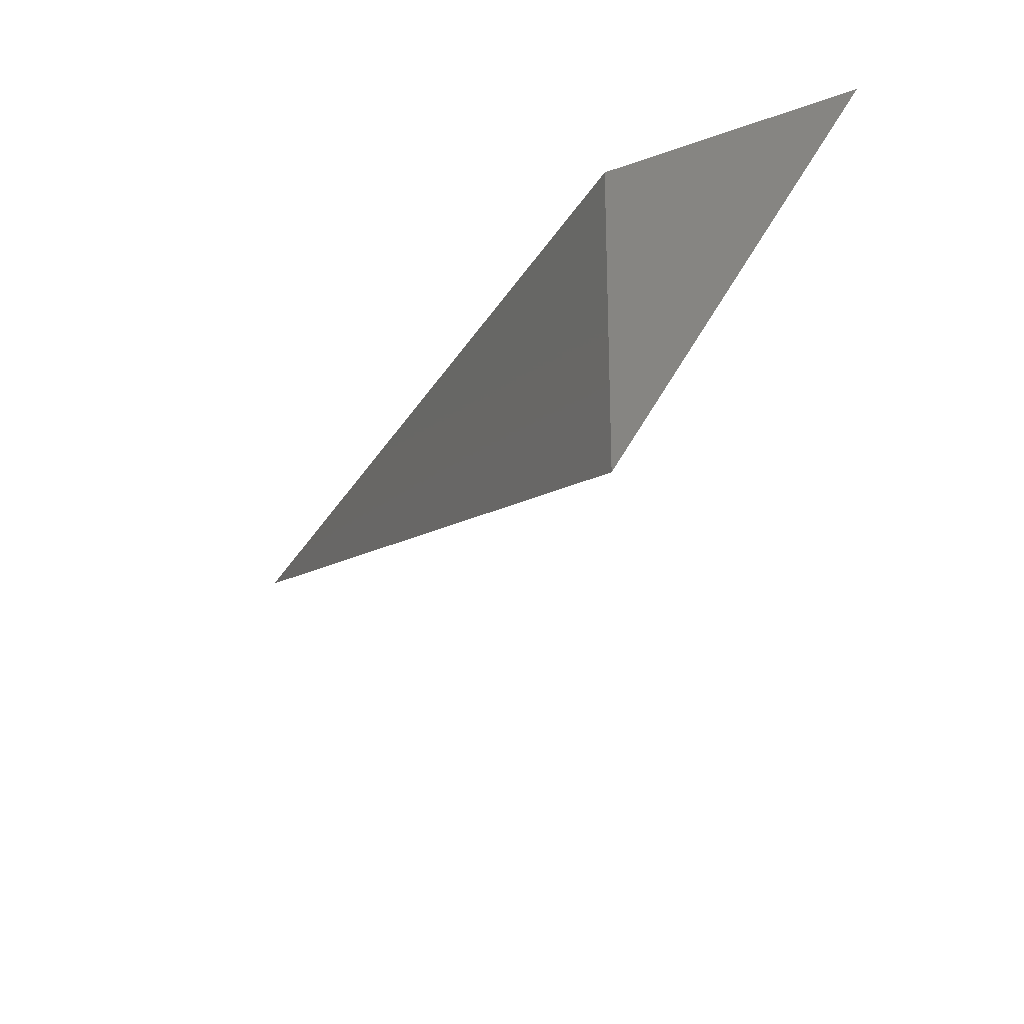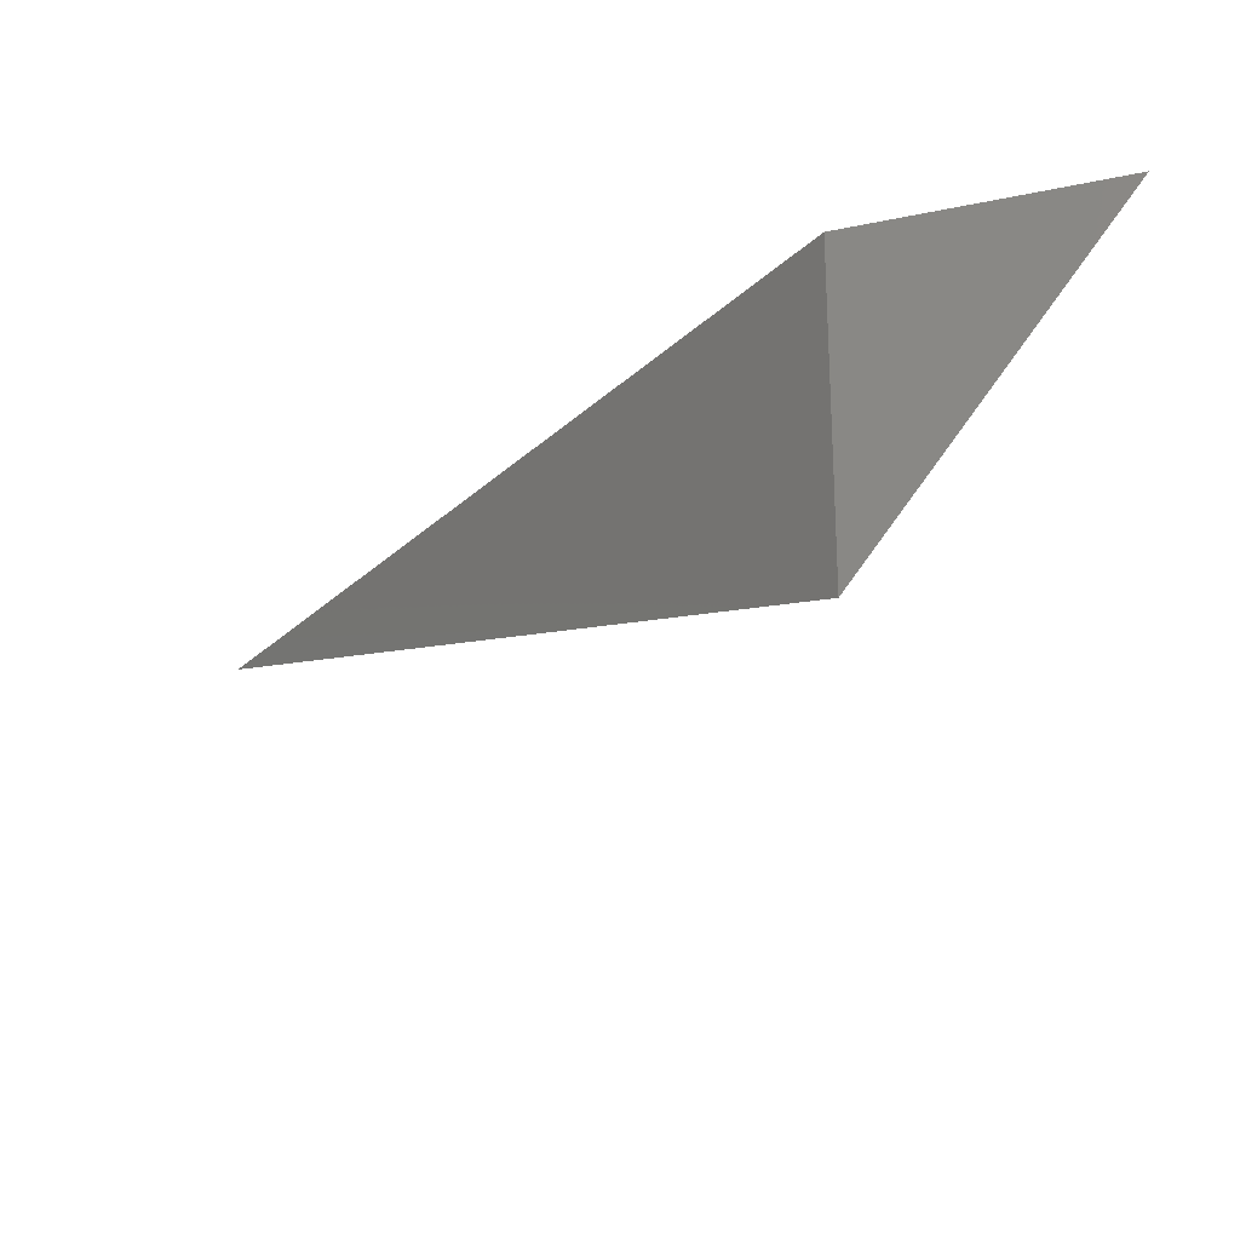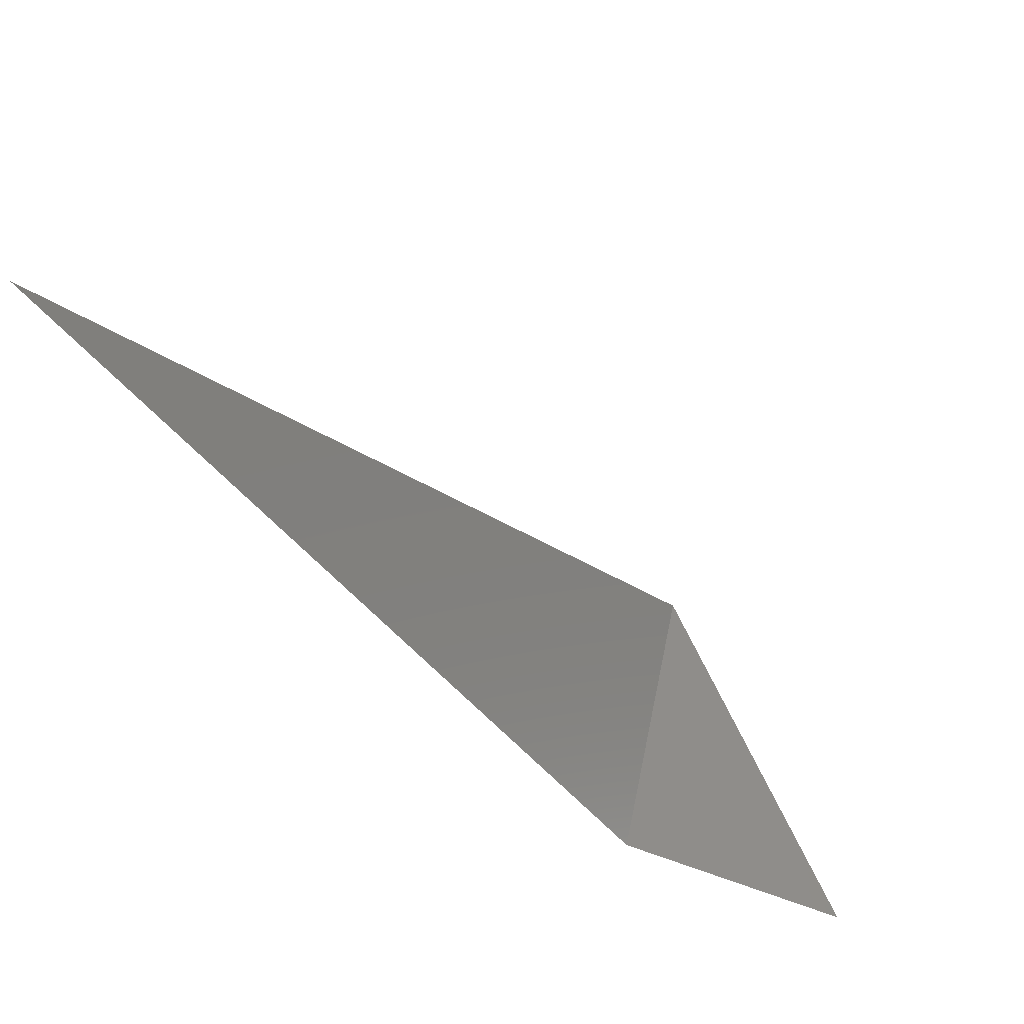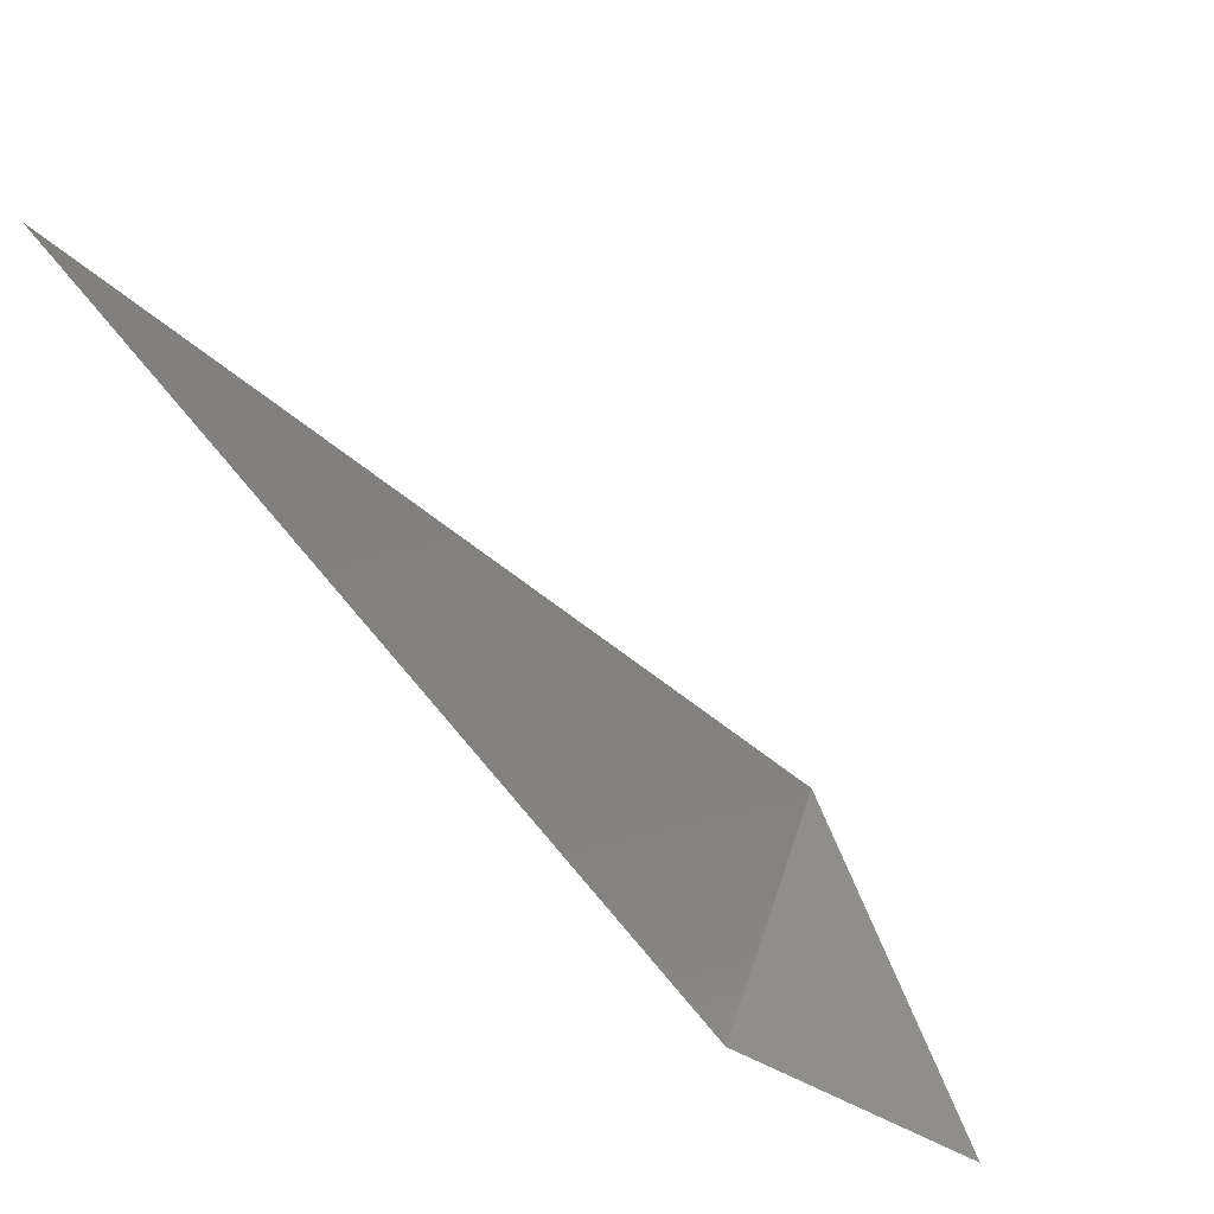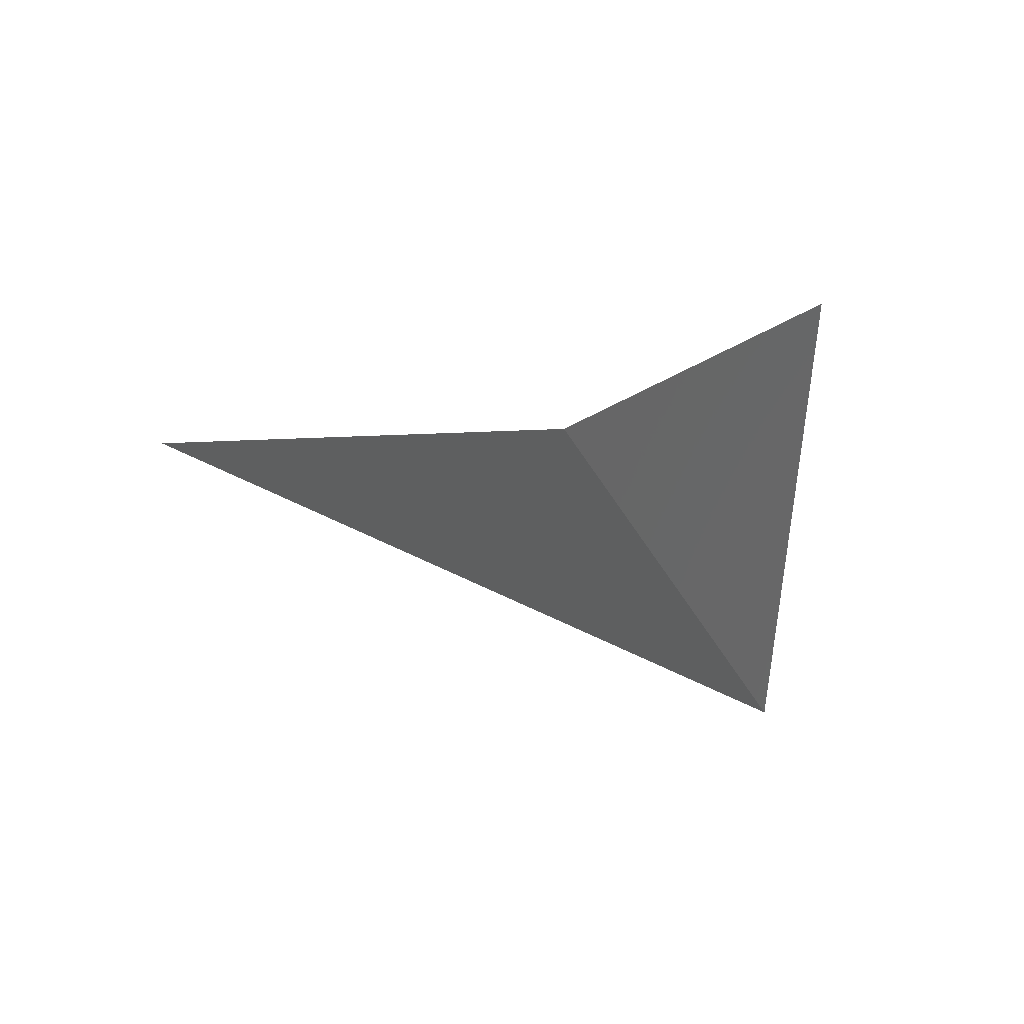
<metadata>
{"format":"stl","ext":"stl","renderer":"f3d","projection":"perspective","resolution":1024,"background":"white","views":[{"elev":-27.4,"azim":-168.8,"up":"+Y"},{"elev":-26.3,"azim":-179.9,"up":"+Y"},{"elev":54.1,"azim":-168.6,"up":"+Z"},{"elev":45.4,"azim":-163.1,"up":"+Z"},{"elev":-67.8,"azim":-146.1,"up":"+Z"}]}
</metadata>
<code>
# stl→obj: 4 verts, 2 faces
v 1.5 1 1
v 1.5 -1 1
v 0 1 0.5
v 5 1 6
f 1 2 3
f 1 2 4

</code>
